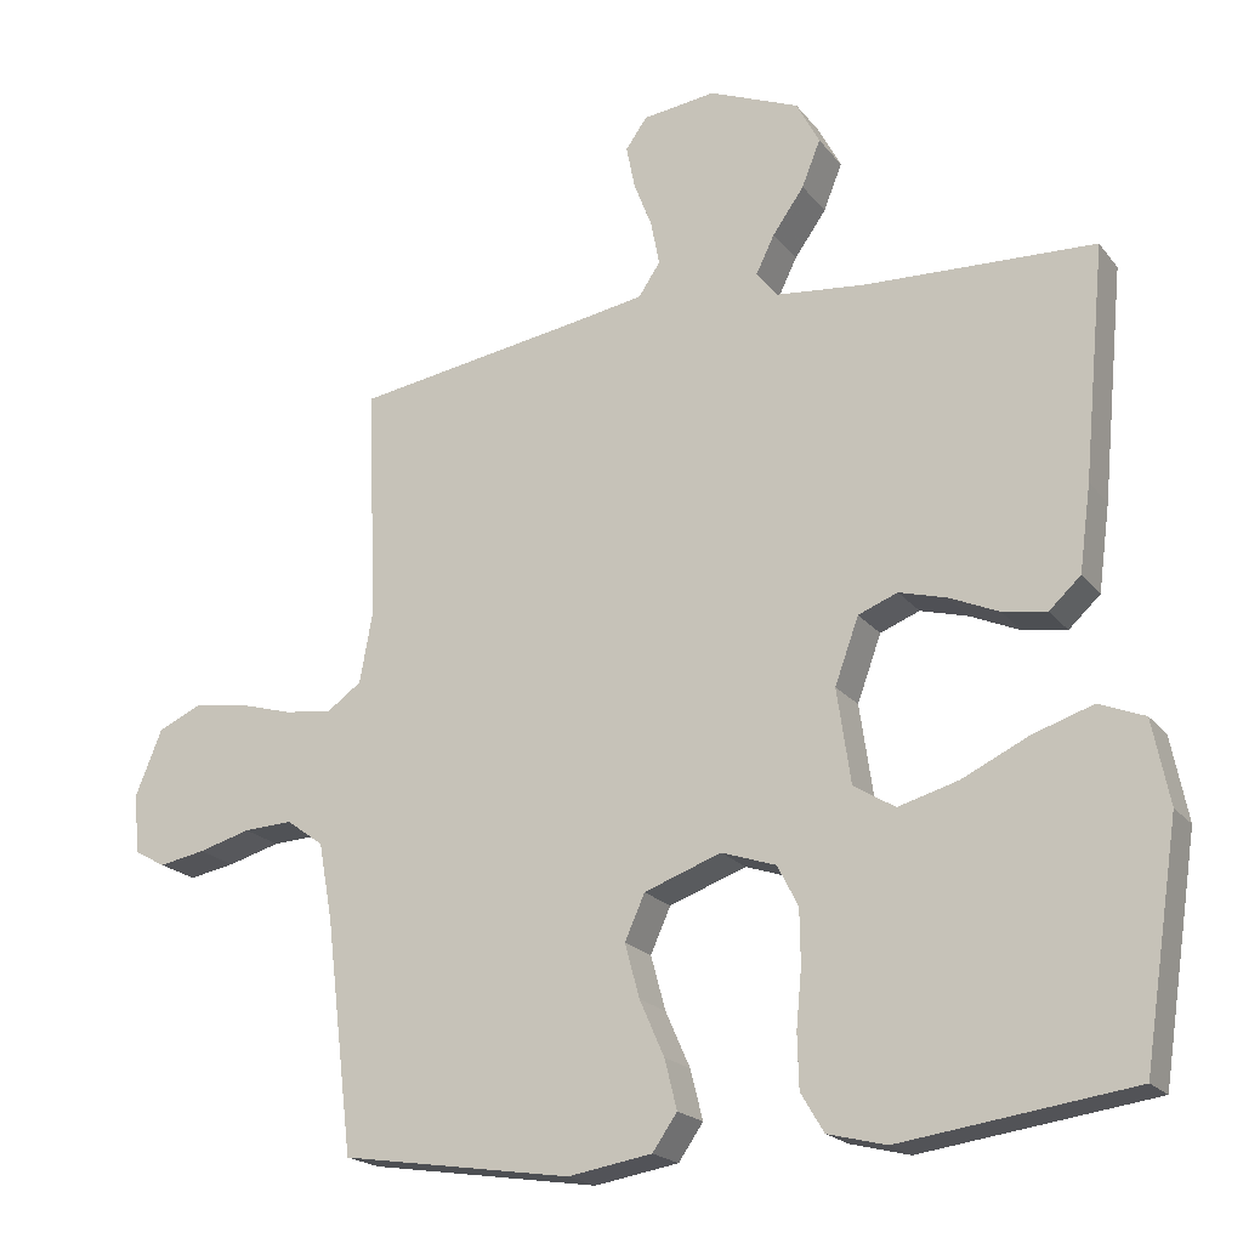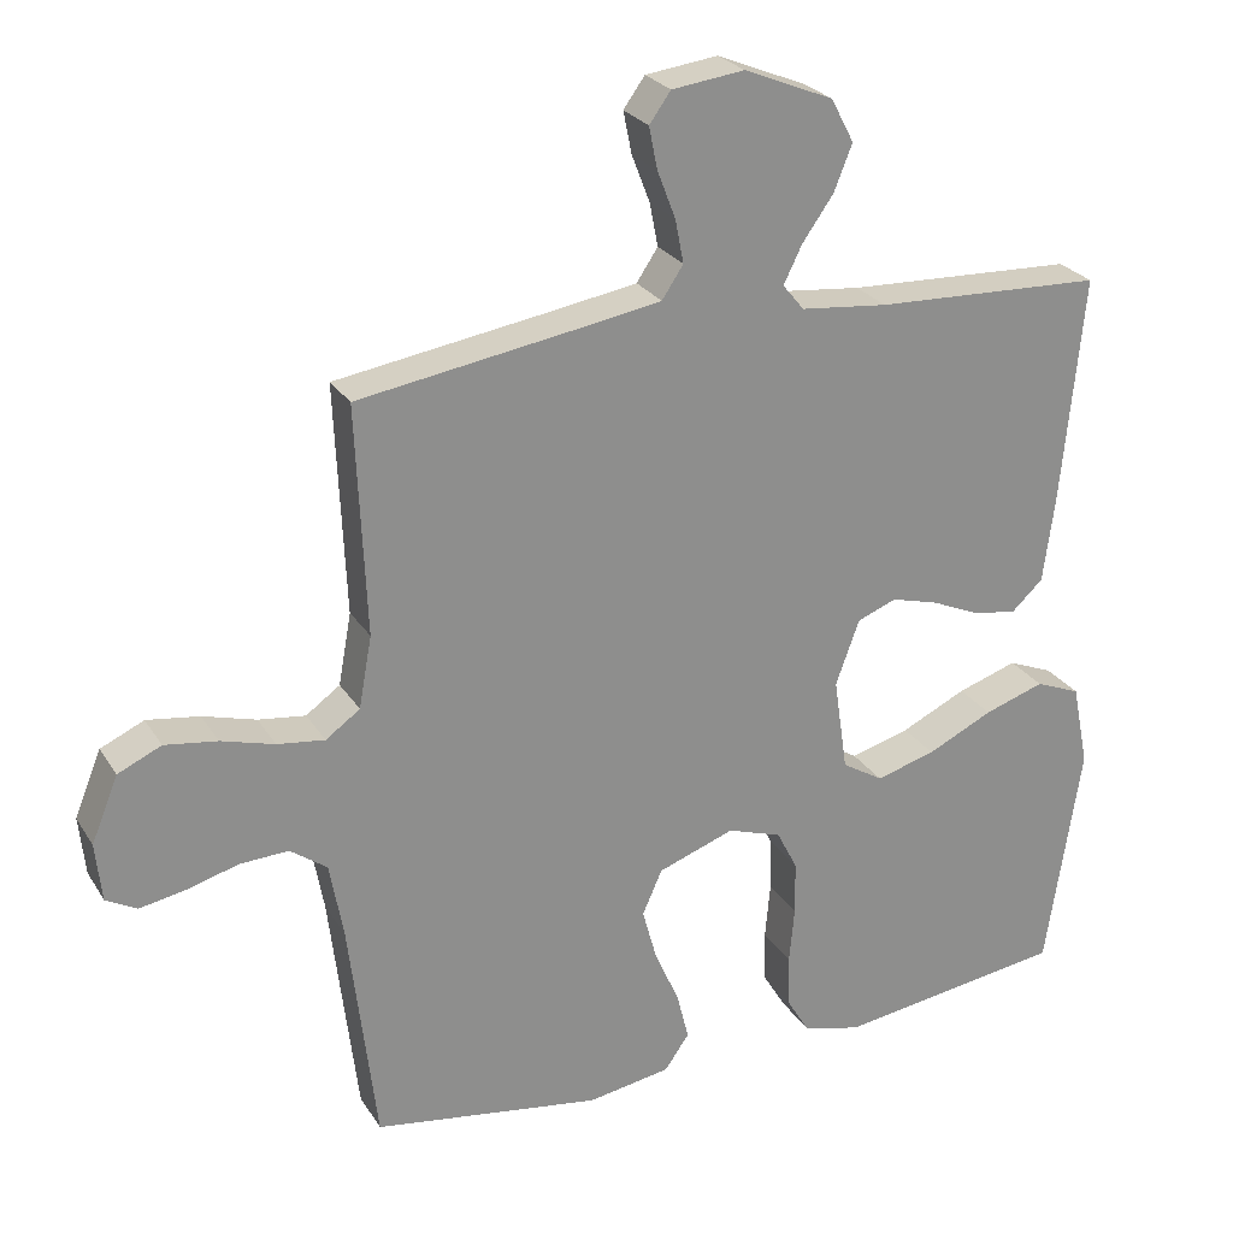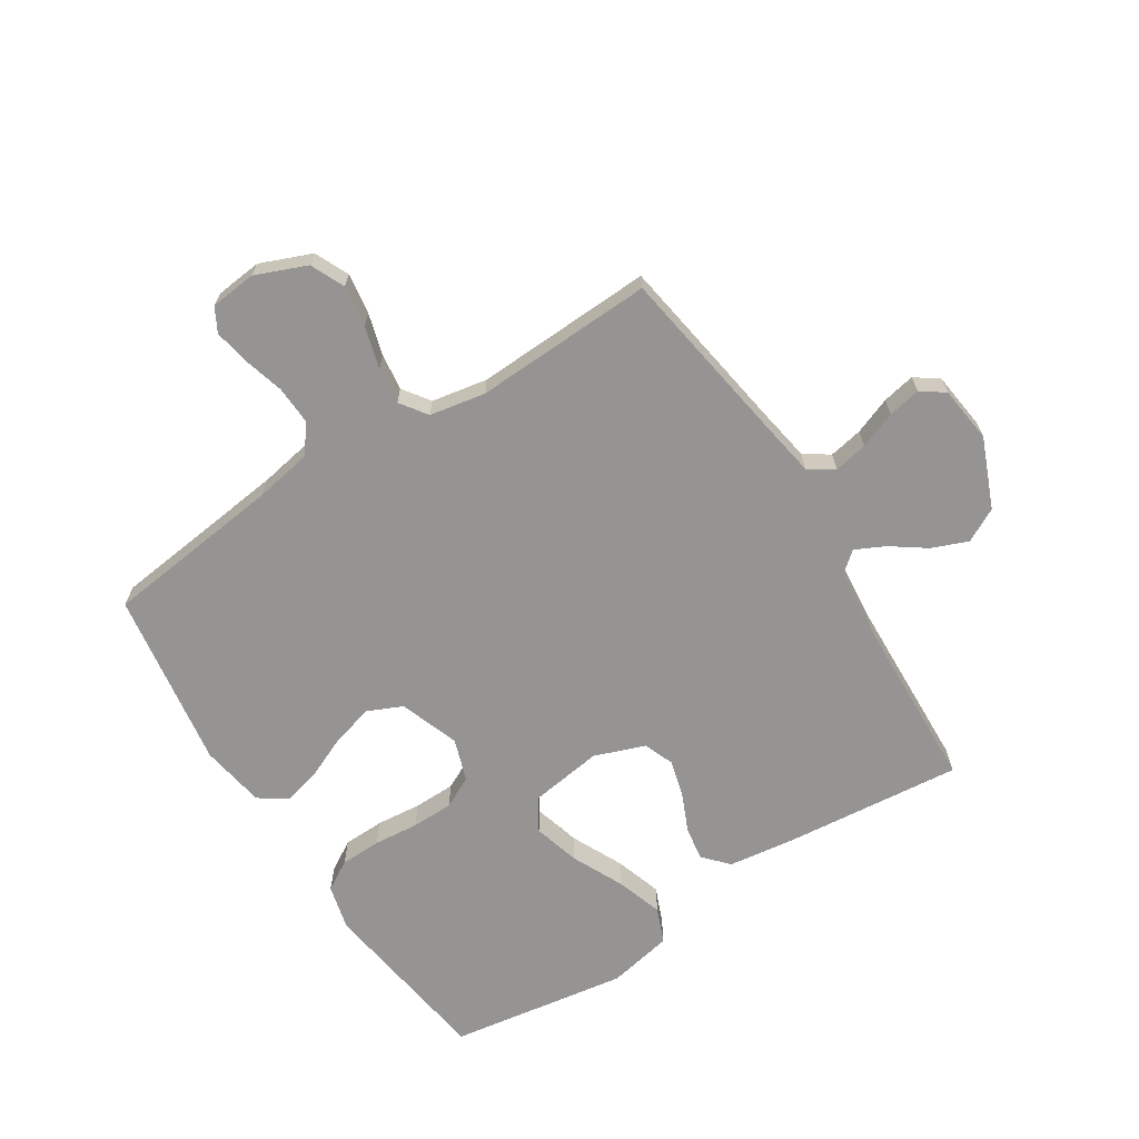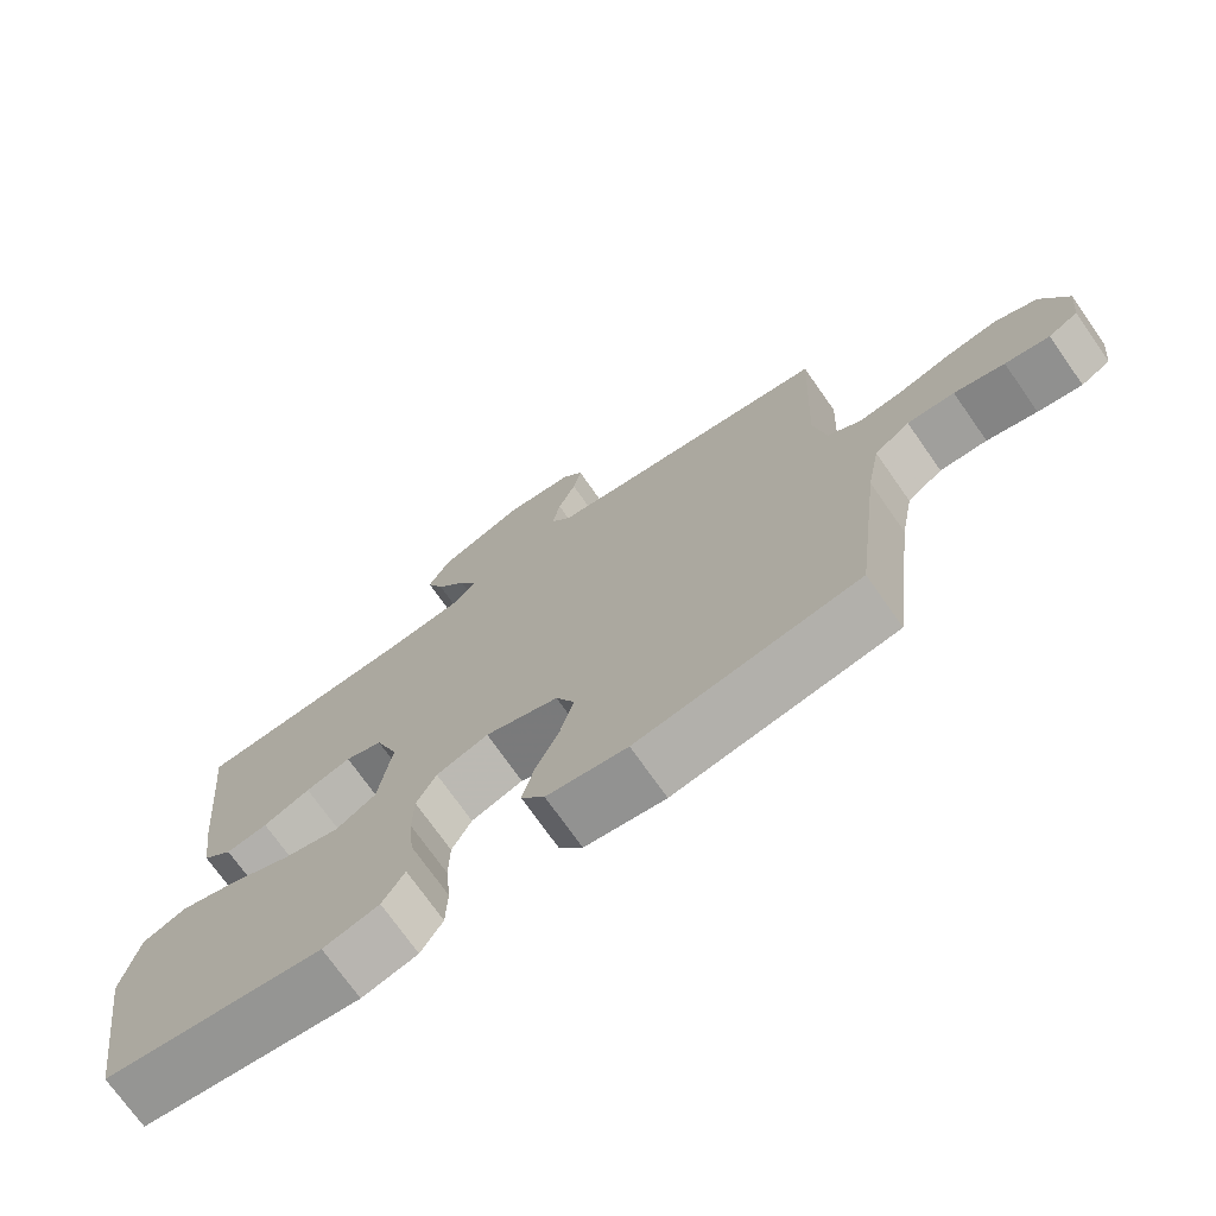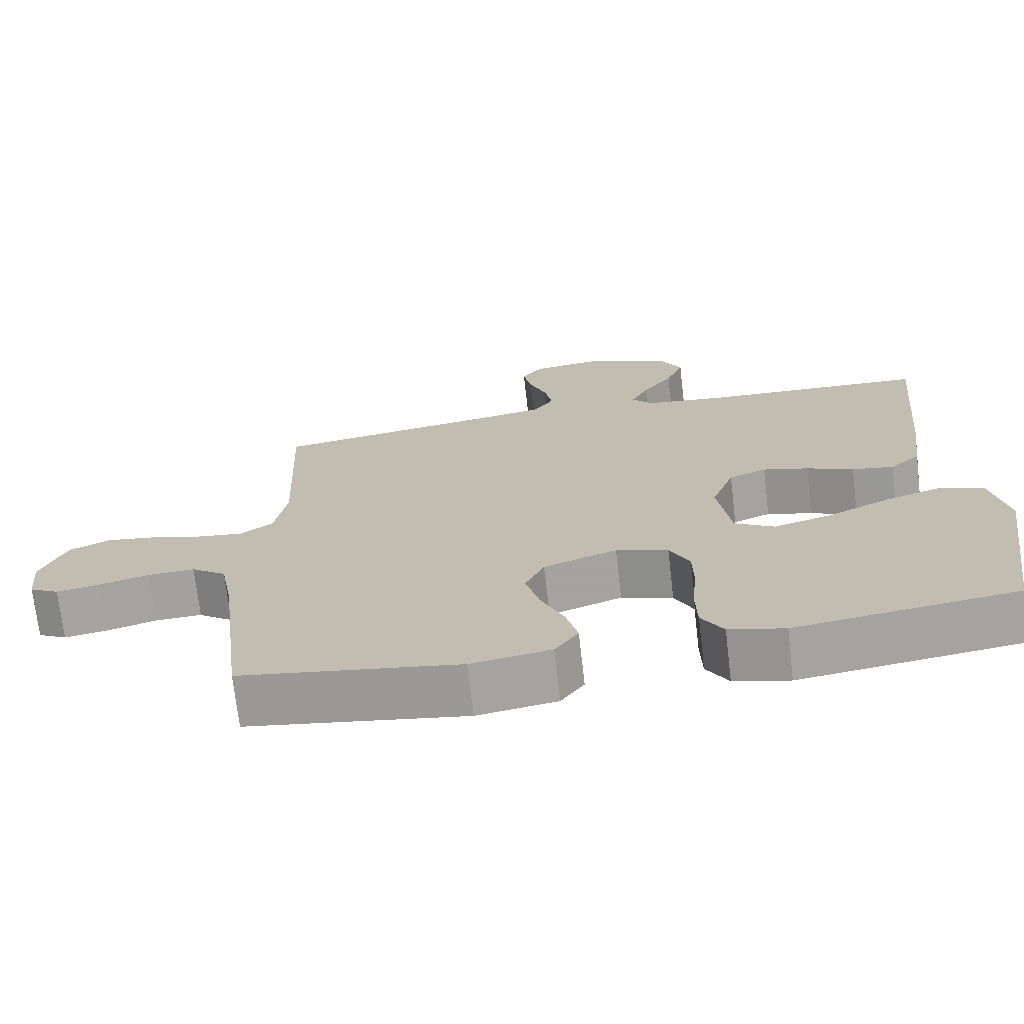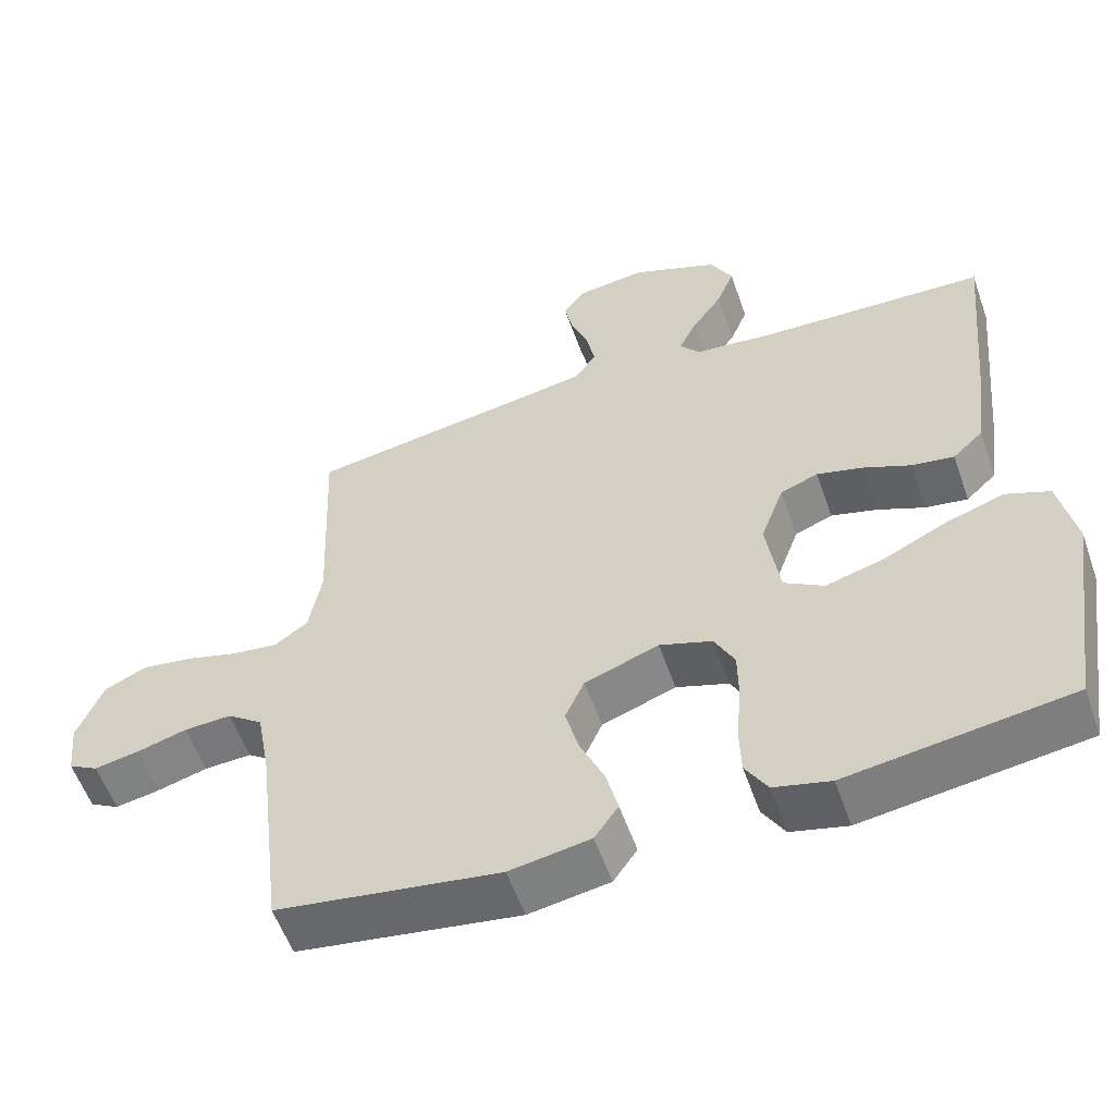
<metadata>
{"format":"obj","ext":"obj","renderer":"f3d","projection":"perspective","resolution":1024,"background":"white","views":[{"elev":-20.0,"azim":26.6,"up":"+Z"},{"elev":25.5,"azim":-25.0,"up":"+Z"},{"elev":-67.1,"azim":-57.5,"up":"+Y"},{"elev":-73.1,"azim":-144.9,"up":"+Z"},{"elev":-71.7,"azim":6.6,"up":"+Z"},{"elev":-56.4,"azim":19.3,"up":"+Z"}]}
</metadata>
<code>
v 0.5 0.07 -0.5
v 0.2 0.07 -0.542
v 0.124 0.07 -0.523
v 0.094 0.07 -0.473
v 0.092 0.07 -0.404
v 0.099 0.07 -0.329
v 0.098 0.07 -0.259
v 0.071 0.07 -0.206
v 0 0.07 -0.182
v -0.1 0.07 -0.218
v -0.126 0.07 -0.276
v -0.107 0.07 -0.346
v -0.075 0.07 -0.418
v -0.059 0.07 -0.482
v -0.091 0.07 -0.528
v -0.2 0.07 -0.546
v -0.5 0.07 -0.5
v -0.536 0.07 -0.2
v -0.554 0.07 -0.101
v -0.602 0.07 -0.066
v -0.666 0.07 -0.069
v -0.734 0.07 -0.088
v -0.794 0.07 -0.099
v -0.834 0.07 -0.077
v -0.842 0.07 0
v -0.807 0.07 0.086
v -0.75 0.07 0.112
v -0.681 0.07 0.102
v -0.611 0.07 0.082
v -0.549 0.07 0.074
v -0.504 0.07 0.106
v -0.487 0.07 0.2
v -0.5 0.07 0.5
v -0.2 0.07 0.547
v -0.105 0.07 0.563
v -0.077 0.07 0.605
v -0.088 0.07 0.662
v -0.112 0.07 0.724
v -0.123 0.07 0.779
v -0.095 0.07 0.818
v 0 0.07 0.83
v 0.117 0.07 0.782
v 0.147 0.07 0.725
v 0.123 0.07 0.665
v 0.082 0.07 0.607
v 0.058 0.07 0.558
v 0.086 0.07 0.524
v 0.2 0.07 0.512
v 0.5 0.07 0.5
v 0.471 0.07 0.2
v 0.456 0.07 0.089
v 0.415 0.07 0.051
v 0.358 0.07 0.06
v 0.294 0.07 0.088
v 0.232 0.07 0.105
v 0.181 0.07 0.085
v 0.15 0.07 0
v 0.168 0.07 -0.123
v 0.222 0.07 -0.156
v 0.3 0.07 -0.134
v 0.386 0.07 -0.093
v 0.465 0.07 -0.067
v 0.524 0.07 -0.091
v 0.546 0.07 -0.2
v 0.5 0 -0.5
v 0.2 0 -0.542
v 0.124 0 -0.523
v 0.094 0 -0.473
v 0.092 0 -0.404
v 0.099 0 -0.329
v 0.098 0 -0.259
v 0.071 0 -0.206
v 0 0 -0.182
v -0.1 0 -0.218
v -0.126 0 -0.276
v -0.107 0 -0.346
v -0.075 0 -0.418
v -0.059 0 -0.482
v -0.091 0 -0.528
v -0.2 0 -0.546
v -0.5 0 -0.5
v -0.536 0 -0.2
v -0.554 0 -0.101
v -0.602 0 -0.066
v -0.666 0 -0.069
v -0.734 0 -0.088
v -0.794 0 -0.099
v -0.834 0 -0.077
v -0.842 0 0
v -0.807 0 0.086
v -0.75 0 0.112
v -0.681 0 0.102
v -0.611 0 0.082
v -0.549 0 0.074
v -0.504 0 0.106
v -0.487 0 0.2
v -0.5 0 0.5
v -0.2 0 0.547
v -0.105 0 0.563
v -0.077 0 0.605
v -0.088 0 0.662
v -0.112 0 0.724
v -0.123 0 0.779
v -0.095 0 0.818
v 0 0 0.83
v 0.117 0 0.782
v 0.147 0 0.725
v 0.123 0 0.665
v 0.082 0 0.607
v 0.058 0 0.558
v 0.086 0 0.524
v 0.2 0 0.512
v 0.5 0 0.5
v 0.471 0 0.2
v 0.456 0 0.089
v 0.415 0 0.051
v 0.358 0 0.06
v 0.294 0 0.088
v 0.232 0 0.105
v 0.181 0 0.085
v 0.15 0 0
v 0.168 0 -0.123
v 0.222 0 -0.156
v 0.3 0 -0.134
v 0.386 0 -0.093
v 0.465 0 -0.067
v 0.524 0 -0.091
v 0.546 0 -0.2
f 4 5 6
f 3 4 6
f 2 3 6
f 1 2 6
f 64 1 6
f 63 64 6
f 62 63 6
f 61 62 6
f 60 61 6
f 59 60 6 7
f 58 59 7 8
f 57 58 8 9
f 56 57 9 10
f 52 53 54
f 51 52 54
f 50 51 54
f 49 50 54
f 48 49 54
f 47 48 54 55
f 46 47 55 56
f 43 44 45
f 42 43 45
f 41 42 45
f 40 41 45
f 39 40 45
f 38 39 45
f 37 38 45
f 36 37 45 46
f 46 56 10
f 36 46 10
f 35 36 10
f 32 33 34
f 35 10 11
f 34 35 11
f 32 34 11
f 31 32 11
f 27 28 29
f 26 27 29
f 25 26 29
f 24 25 29
f 23 24 29
f 22 23 29
f 21 22 29
f 20 21 29 30
f 31 11 12
f 30 31 12
f 20 30 12
f 19 20 12
f 16 17 18
f 16 18 19
f 15 16 19
f 14 15 19
f 13 14 19
f 12 13 19
f 70 69 68
f 70 68 67
f 70 67 66
f 70 66 65
f 70 65 128
f 70 128 127
f 70 127 126
f 70 126 125
f 70 125 124
f 71 70 124 123
f 72 71 123 122
f 73 72 122 121
f 74 73 121 120
f 118 117 116
f 118 116 115
f 118 115 114
f 118 114 113
f 118 113 112
f 119 118 112 111
f 120 119 111 110
f 109 108 107
f 109 107 106
f 109 106 105
f 109 105 104
f 109 104 103
f 109 103 102
f 109 102 101
f 110 109 101 100
f 74 120 110
f 74 110 100
f 74 100 99
f 98 97 96
f 75 74 99
f 75 99 98
f 75 98 96
f 75 96 95
f 93 92 91
f 93 91 90
f 93 90 89
f 93 89 88
f 93 88 87
f 93 87 86
f 93 86 85
f 94 93 85 84
f 76 75 95
f 76 95 94
f 76 94 84
f 76 84 83
f 82 81 80
f 83 82 80
f 83 80 79
f 83 79 78
f 83 78 77
f 83 77 76
f 1 65 66 2
f 2 66 67 3
f 3 67 68 4
f 4 68 69 5
f 5 69 70 6
f 6 70 71 7
f 7 71 72 8
f 8 72 73 9
f 9 73 74 10
f 10 74 75 11
f 11 75 76 12
f 12 76 77 13
f 13 77 78 14
f 14 78 79 15
f 15 79 80 16
f 16 80 81 17
f 17 81 82 18
f 18 82 83 19
f 19 83 84 20
f 20 84 85 21
f 21 85 86 22
f 22 86 87 23
f 23 87 88 24
f 24 88 89 25
f 25 89 90 26
f 26 90 91 27
f 27 91 92 28
f 28 92 93 29
f 29 93 94 30
f 30 94 95 31
f 31 95 96 32
f 32 96 97 33
f 33 97 98 34
f 34 98 99 35
f 35 99 100 36
f 36 100 101 37
f 37 101 102 38
f 38 102 103 39
f 39 103 104 40
f 40 104 105 41
f 41 105 106 42
f 42 106 107 43
f 43 107 108 44
f 44 108 109 45
f 45 109 110 46
f 46 110 111 47
f 47 111 112 48
f 48 112 113 49
f 49 113 114 50
f 50 114 115 51
f 51 115 116 52
f 52 116 117 53
f 53 117 118 54
f 54 118 119 55
f 55 119 120 56
f 56 120 121 57
f 57 121 122 58
f 58 122 123 59
f 59 123 124 60
f 60 124 125 61
f 61 125 126 62
f 62 126 127 63
f 63 127 128 64
f 64 128 65 1

</code>
